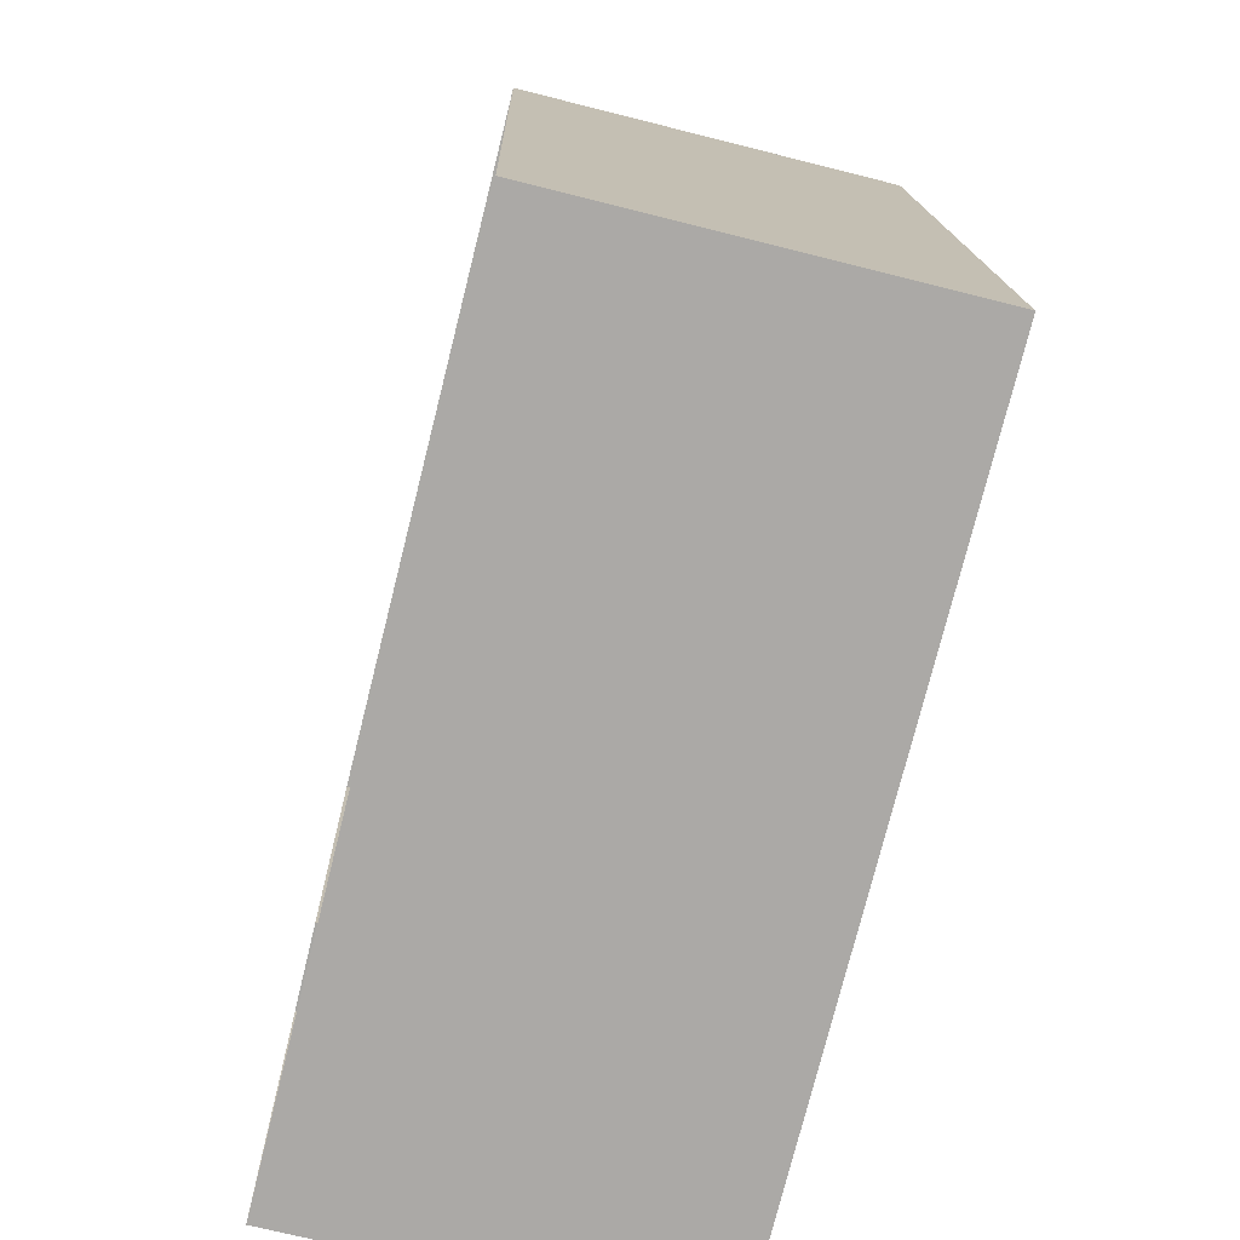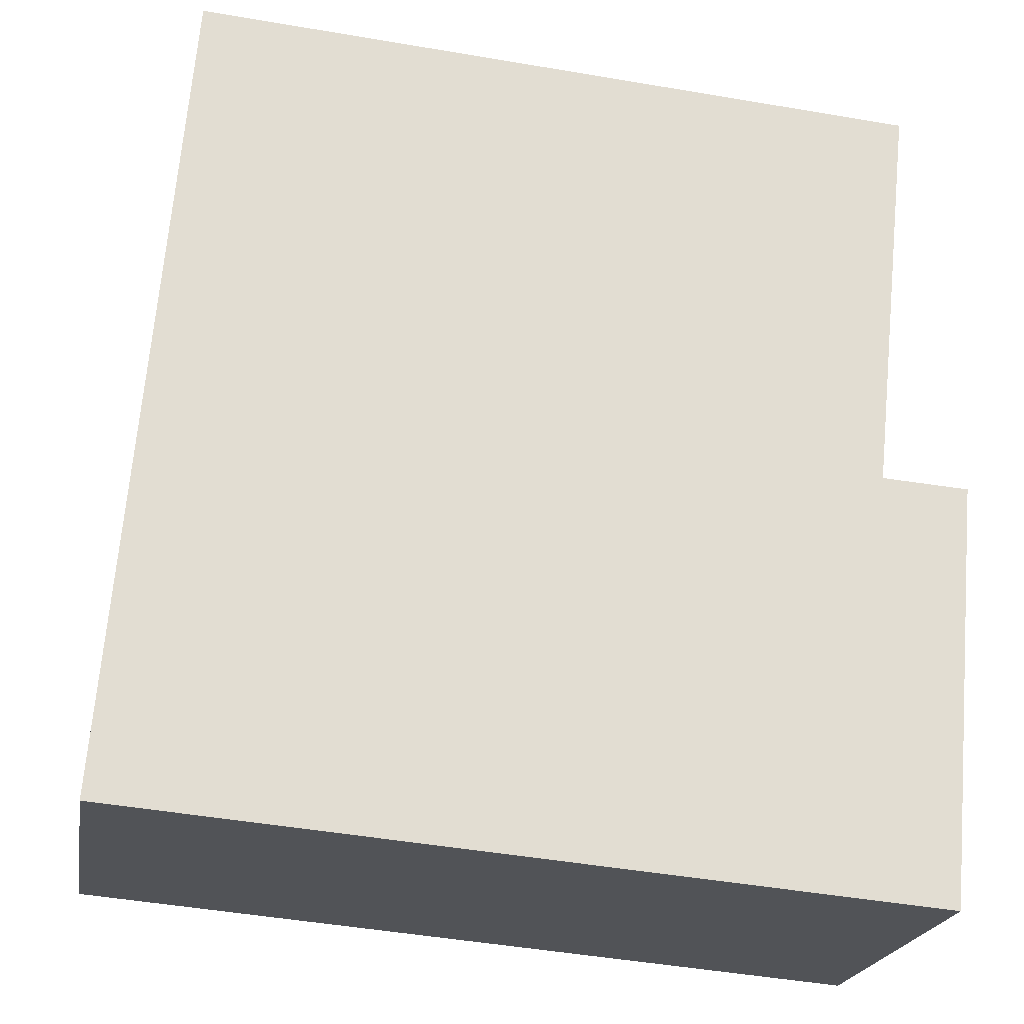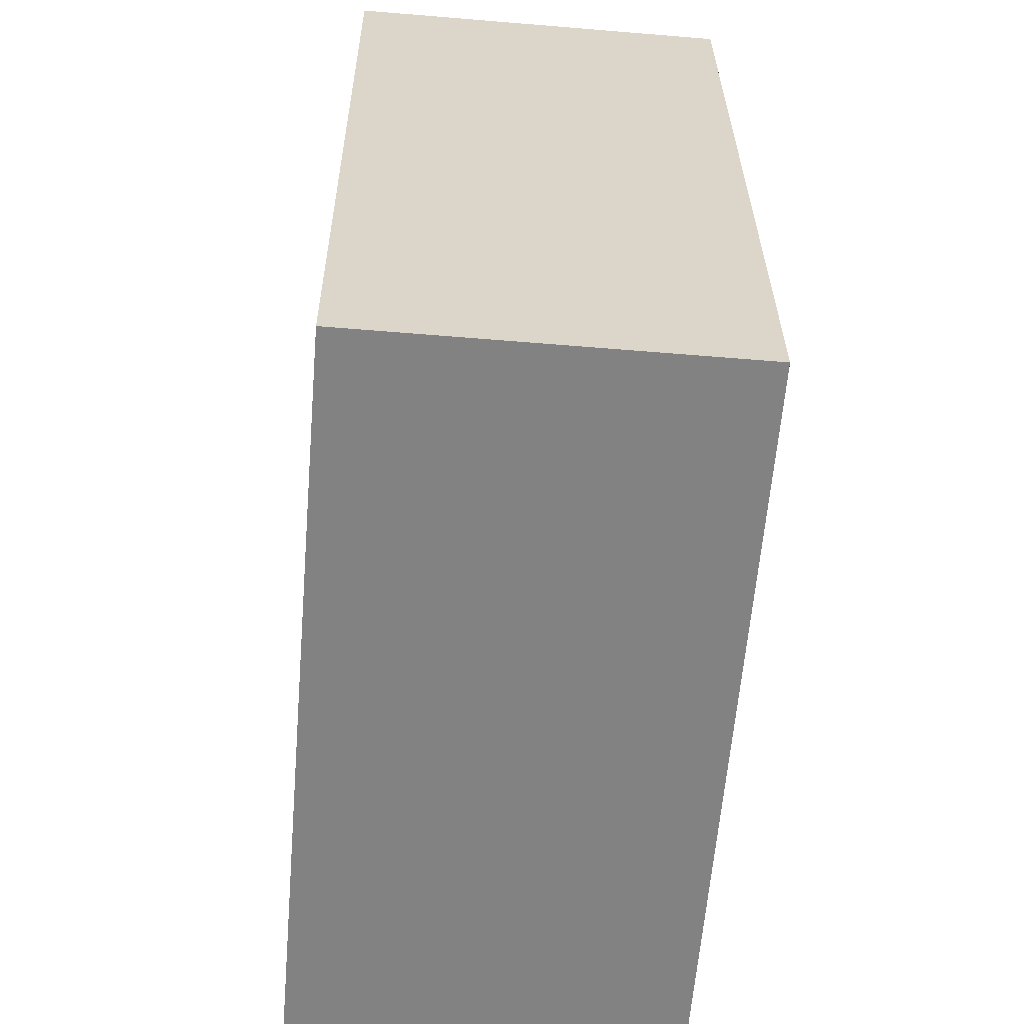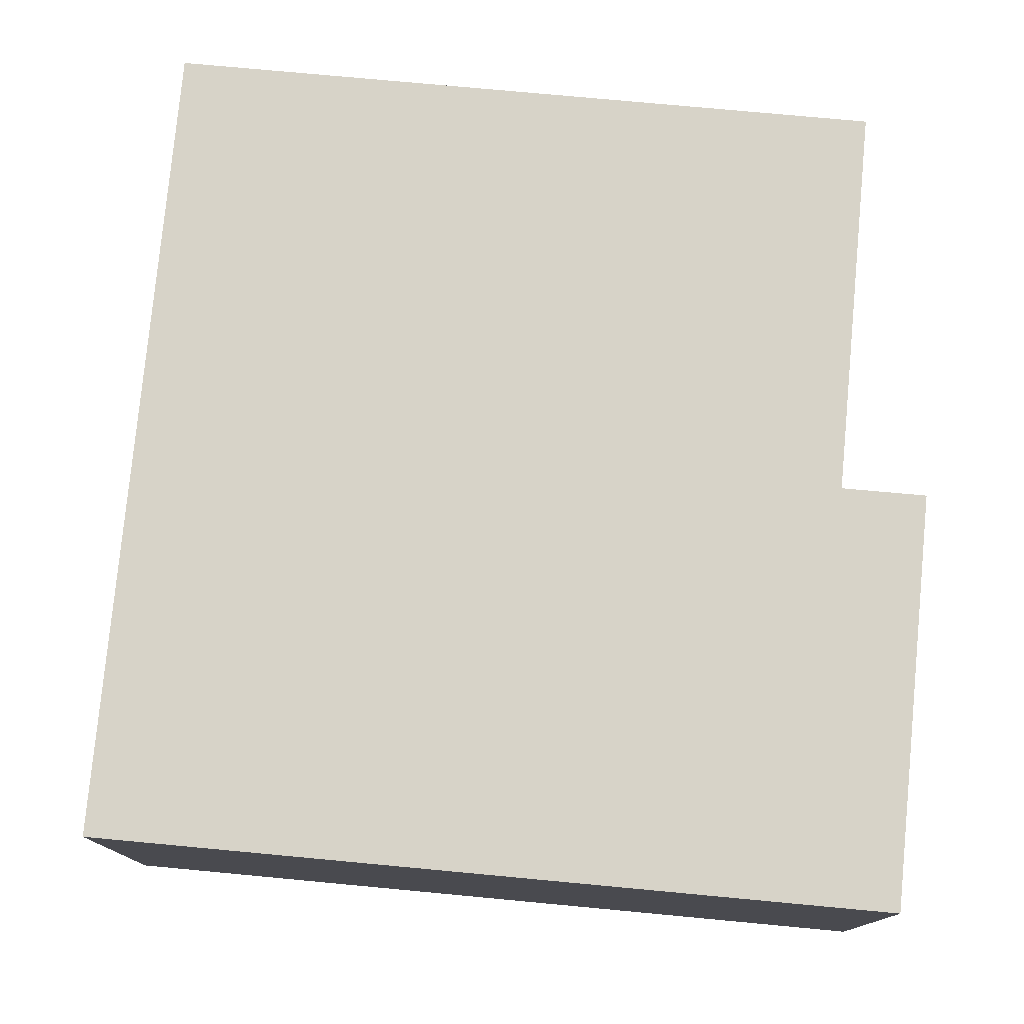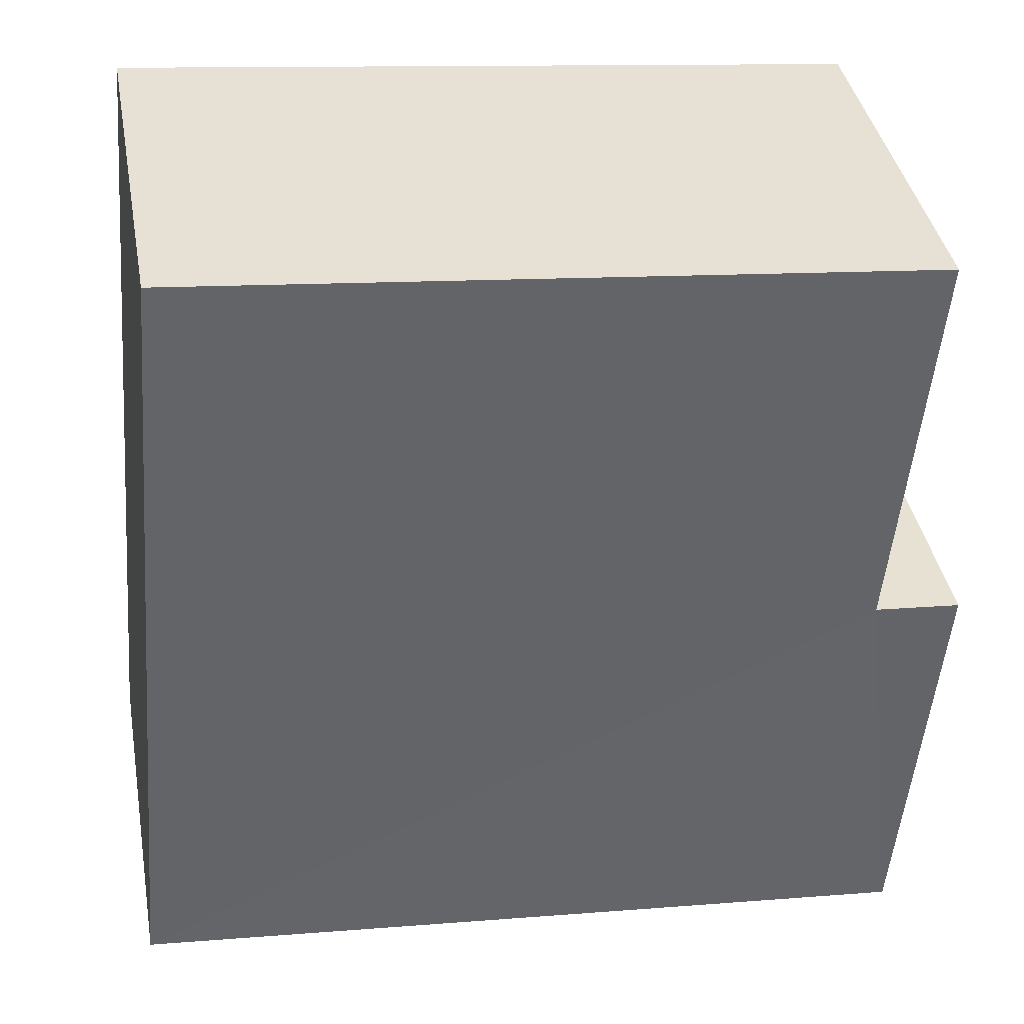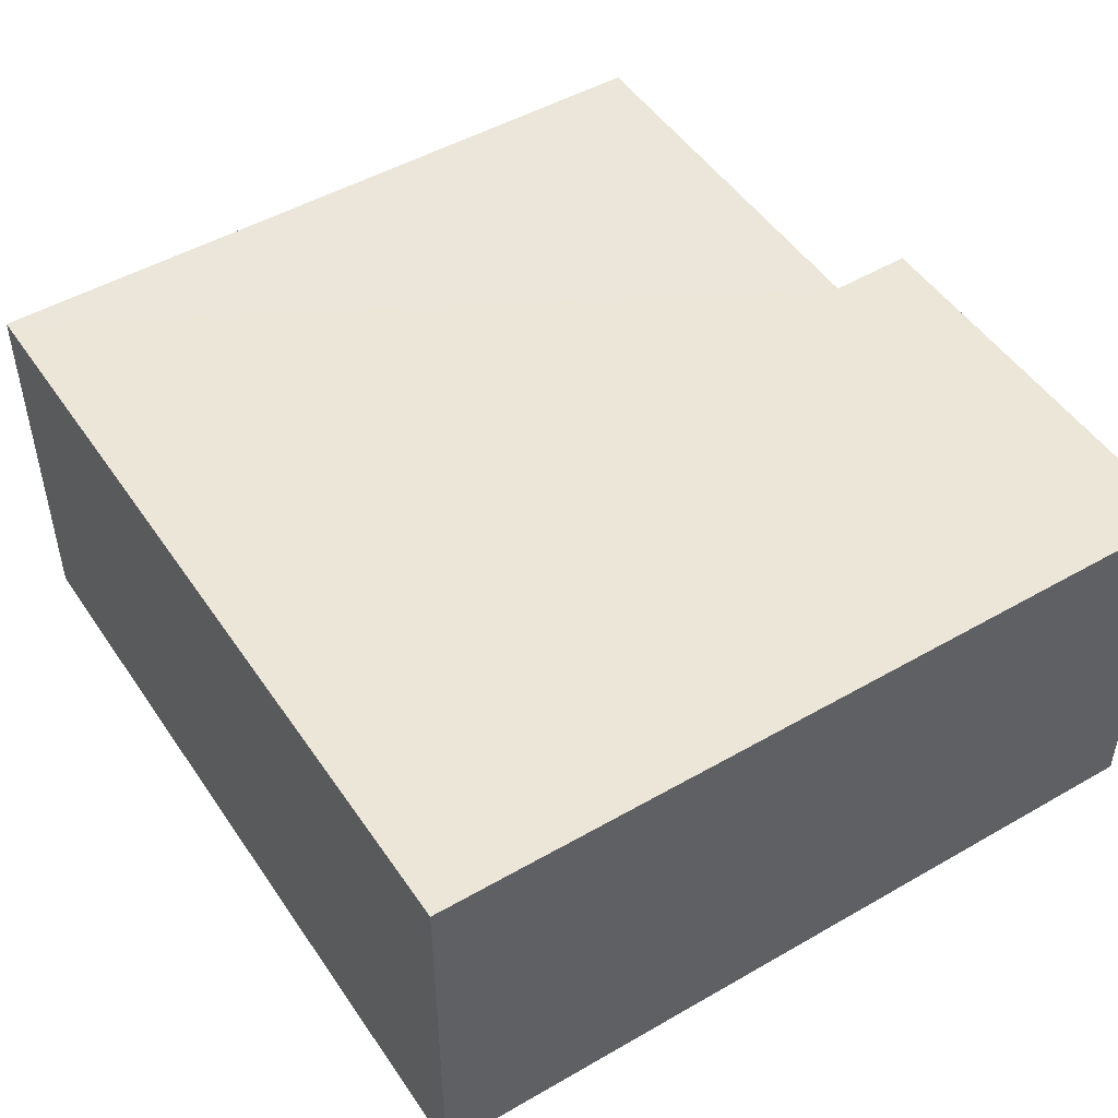
<metadata>
{"format":"obj","ext":"obj","renderer":"f3d","projection":"perspective","resolution":1024,"background":"white","views":[{"elev":-70.6,"azim":-104.1,"up":"+Y"},{"elev":-21.4,"azim":-9.3,"up":"+Y"},{"elev":-55.7,"azim":-94.7,"up":"+Y"},{"elev":76.9,"azim":0.3,"up":"+Z"},{"elev":39.1,"azim":-9.8,"up":"+Y"},{"elev":48.7,"azim":-37.6,"up":"+Z"}]}
</metadata>
<code>
v -3.14e+05 4.194e+04 53.08
v -3.14e+05 4.194e+04 53.08
v -3.14e+05 4.194e+04 53.08
v -3.14e+05 4.194e+04 53.08
v -3.14e+05 4.194e+04 53.08
v -3.14e+05 4.194e+04 53.08
v -3.14e+05 4.194e+04 55.63
v -3.14e+05 4.194e+04 55.63
v -3.14e+05 4.194e+04 55.63
v -3.14e+05 4.194e+04 55.63
v -3.14e+05 4.194e+04 55.63
v -3.14e+05 4.194e+04 55.63
f 1 2 3
f 3 2 4
f 1 5 2
f 4 2 6
f 7 8 9
f 8 10 9
f 9 11 12
f 9 10 11
f 8 5 1
f 8 7 5
f 12 4 6
f 12 11 4
f 8 1 3
f 10 8 3
f 7 2 5
f 7 9 2
f 10 3 4
f 11 10 4
f 9 6 2
f 9 12 6

</code>
